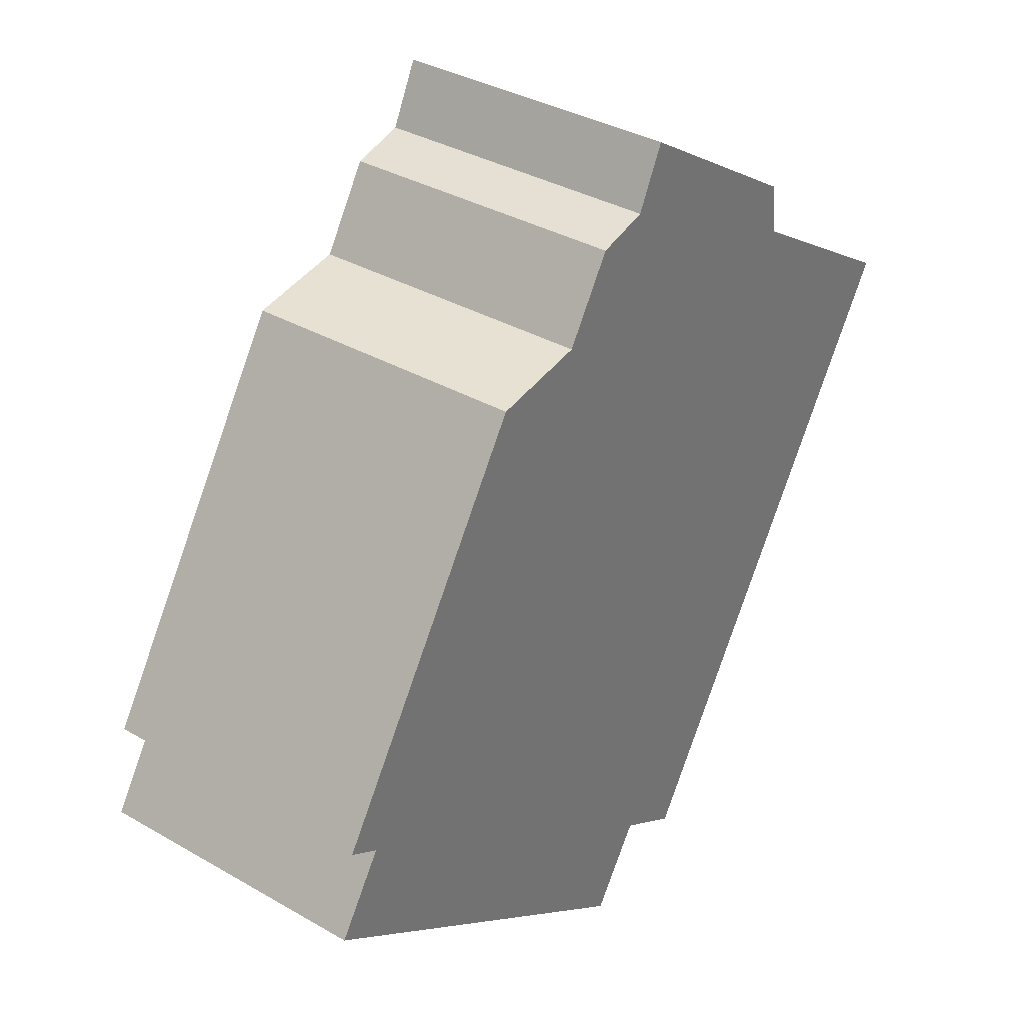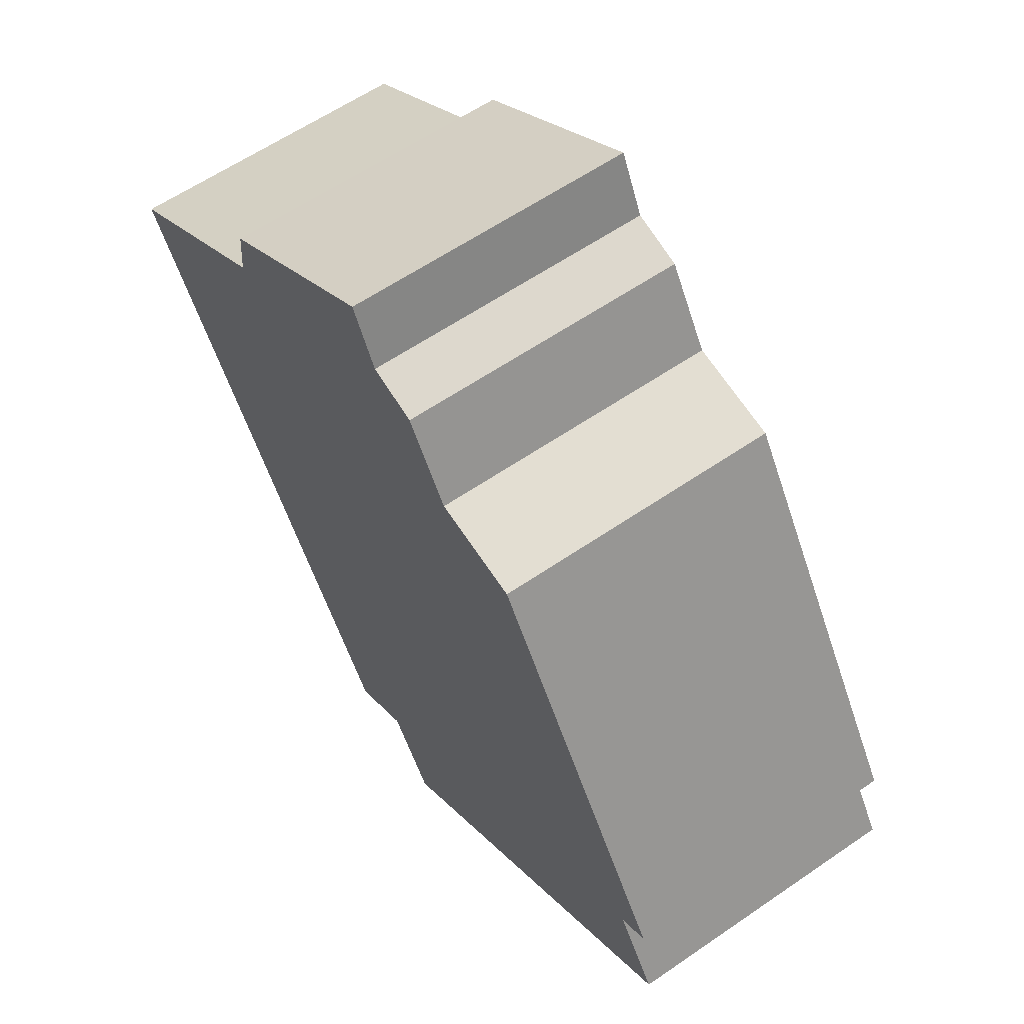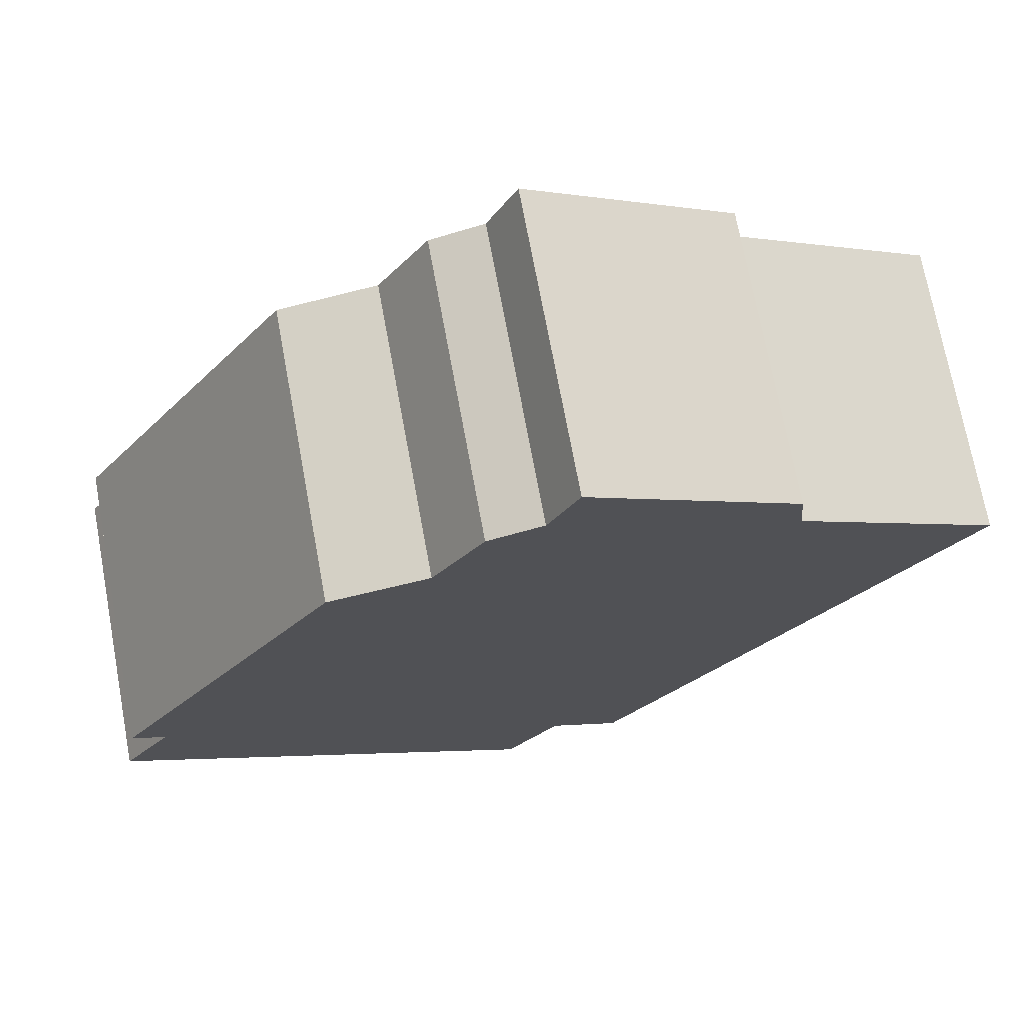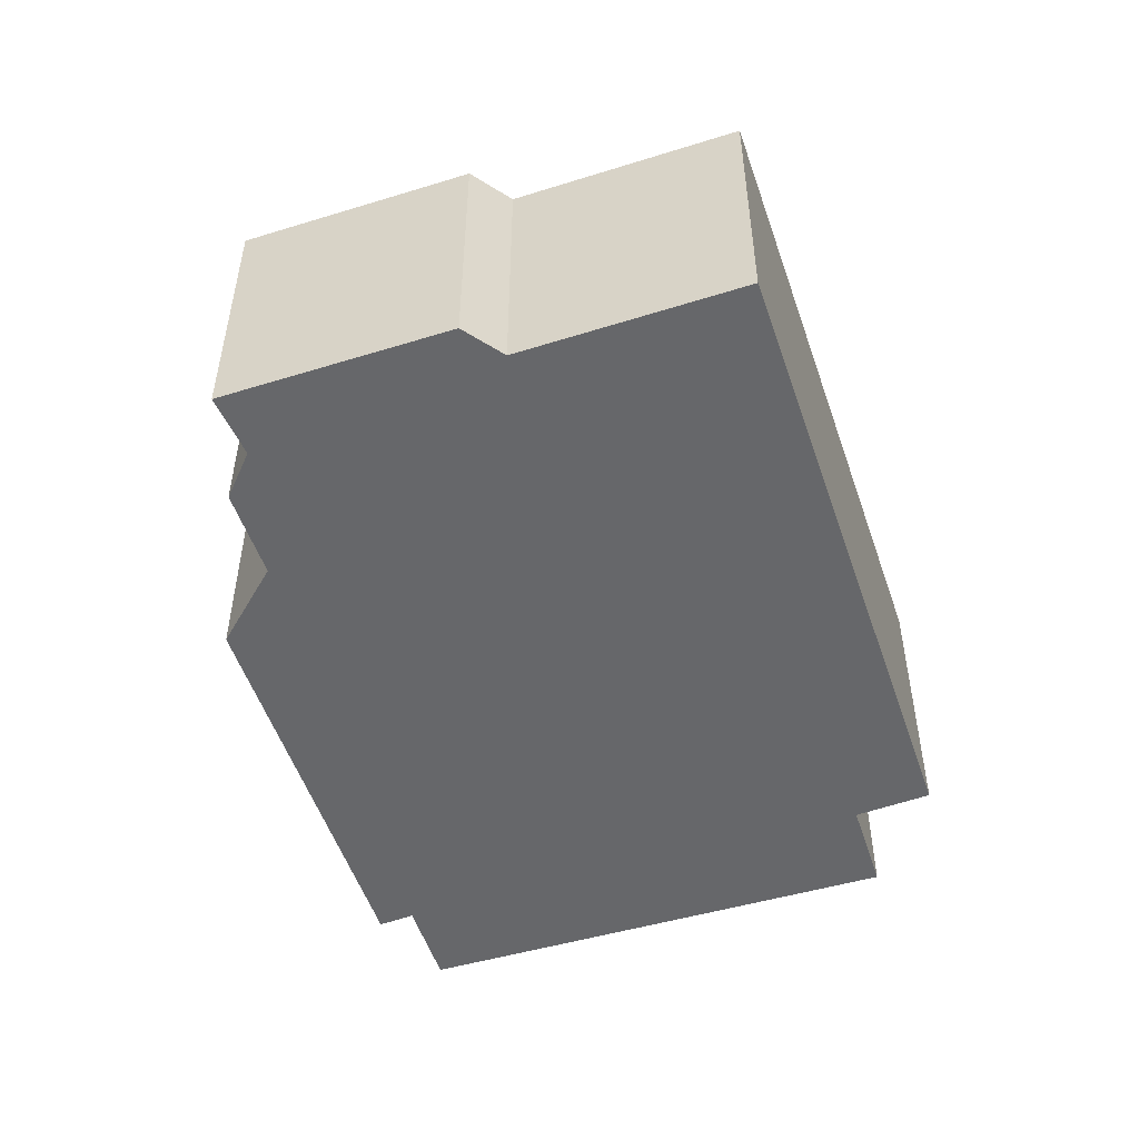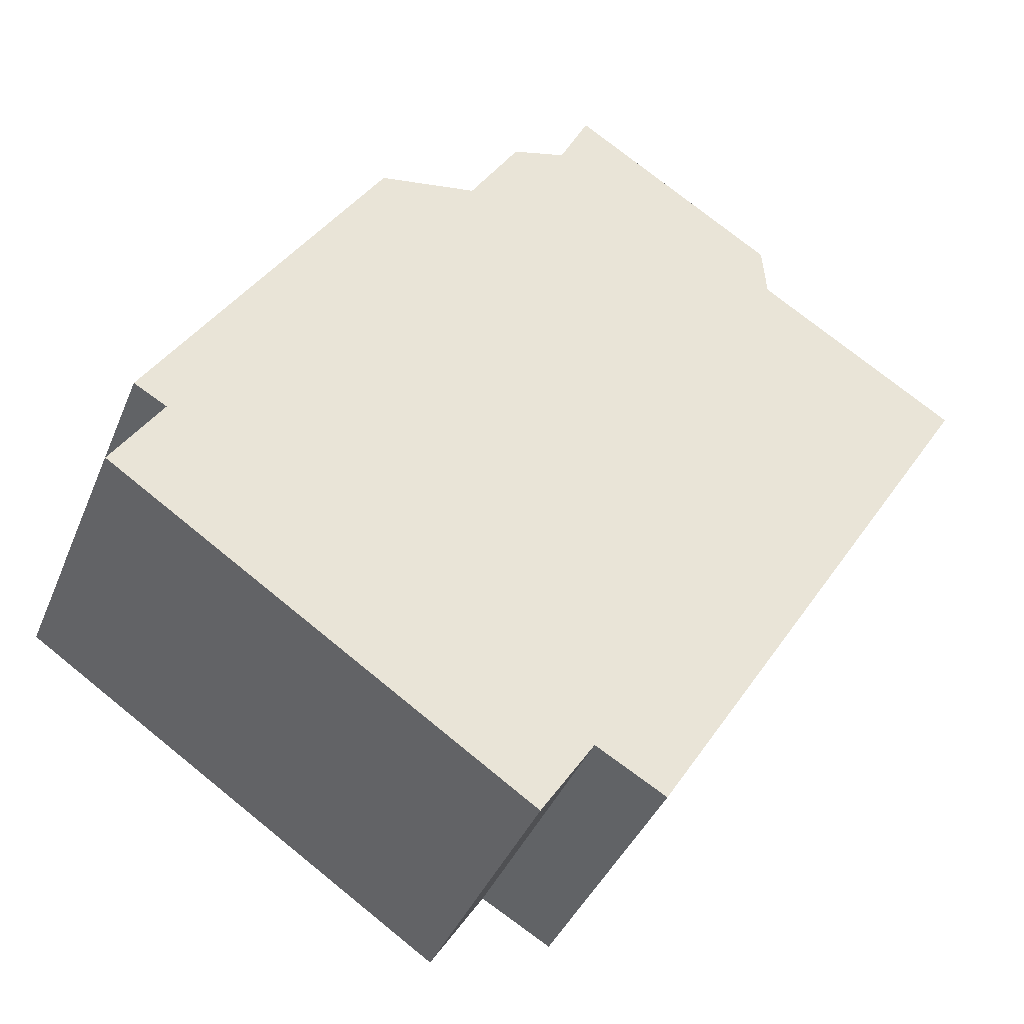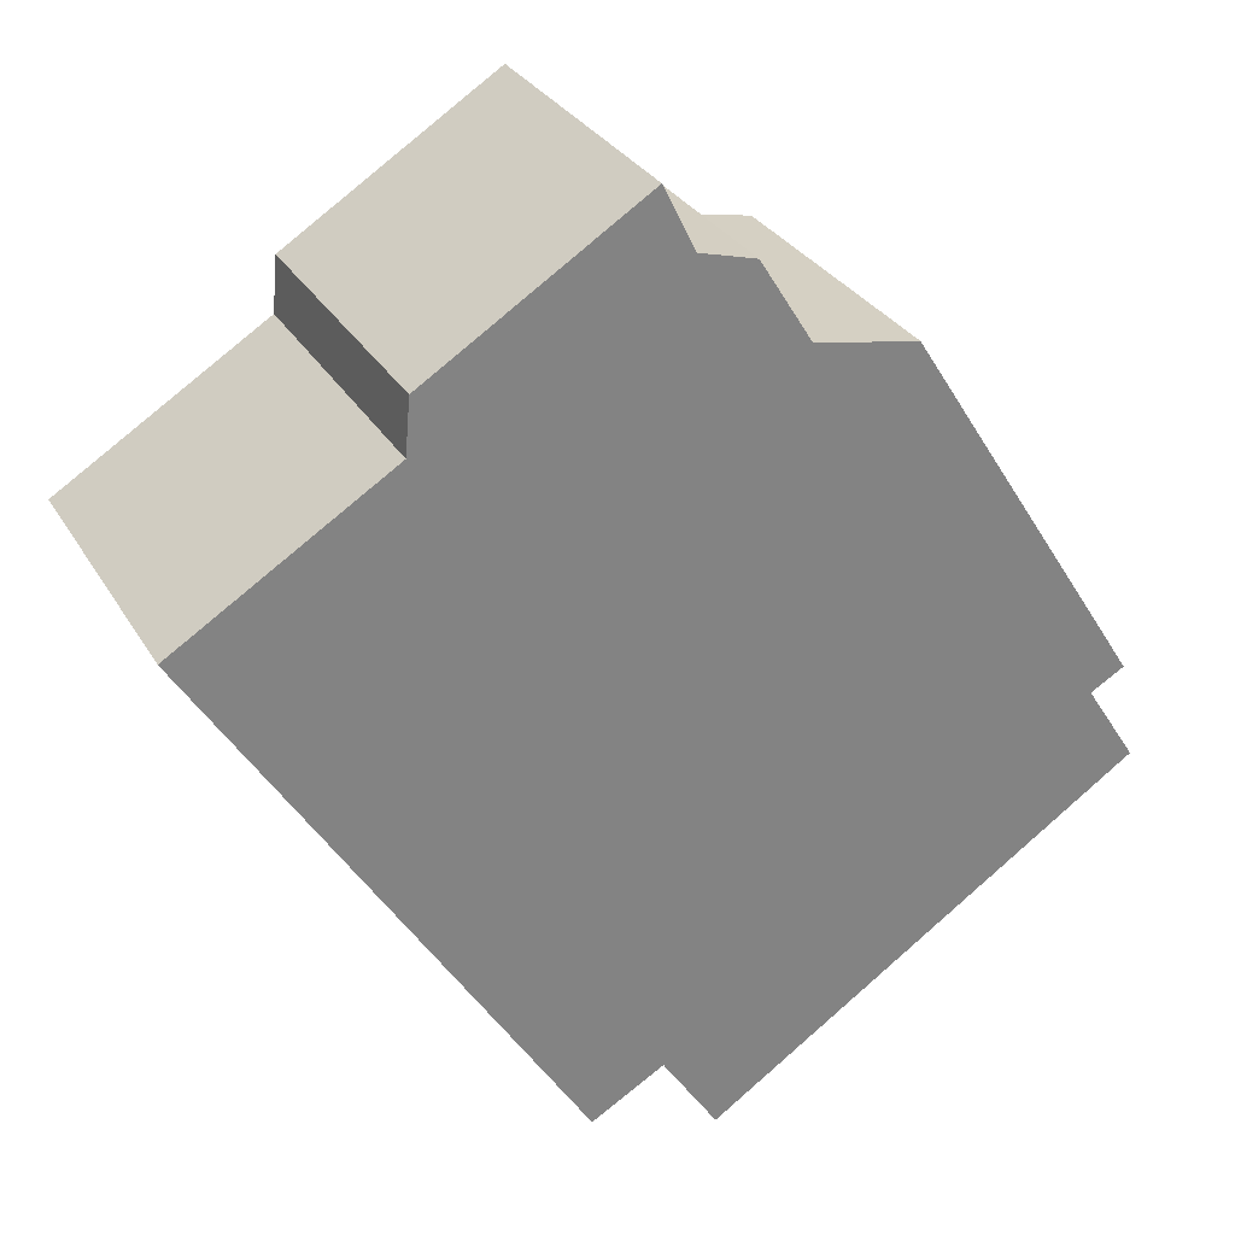
<metadata>
{"format":"obj","ext":"obj","renderer":"f3d","projection":"perspective","resolution":1024,"background":"white","views":[{"elev":35.1,"azim":-52.5,"up":"+Z"},{"elev":60.1,"azim":-125.2,"up":"+Z"},{"elev":71.7,"azim":-10.5,"up":"+Z"},{"elev":-52.2,"azim":50.8,"up":"+Y"},{"elev":-39.1,"azim":-20.8,"up":"+Z"},{"elev":30.0,"azim":154.6,"up":"+Z"}]}
</metadata>
<code>
v  6.477 7.144 -4.325
v  11.53 7.144 -4.843
v  10.23 7.144 -6.831
v  21.88 7.144 7.905
v  13.24 7.144 -5.818
v  0 7.144 4.374e-16
v  1.214 7.144 1.889
v  0.407 7.144 2.344
v  6.066 7.144 11.24
v  16.91 7.144 11.01
v  16.8 7.144 12.29
v  8.471 7.144 11.66
v  13.04 7.144 14.66
v  11.01 7.144 13.99
v  9.694 7.144 13.63
v  11.07 7.144 14.12
v  11.74 7.144 15.48
v  0 0 0
v  1.214 -1.157e-16 1.889
v  0.407 -1.435e-16 2.344
v  6.066 -6.881e-16 11.24
v  8.471 -7.143e-16 11.66
v  9.694 -8.347e-16 13.63
v  11.01 -8.569e-16 13.99
v  11.74 -9.481e-16 15.48
v  11.07 -8.643e-16 14.12
v  13.24 3.563e-16 -5.818
v  11.53 2.965e-16 -4.843
v  6.477 2.648e-16 -4.325
v  10.23 4.183e-16 -6.831
v  16.8 -7.522e-16 12.29
v  13.04 -8.976e-16 14.66
v  16.91 -6.741e-16 11.01
v  21.88 -4.84e-16 7.905
g defaultobject
f 1 2 3
f 2 4 5
f 4 2 1
f 4 1 6
f 4 6 7
f 4 7 8
f 4 8 9
f 4 9 10
f 10 9 11
f 11 9 12
f 11 12 13
f 13 12 14
f 14 12 15
f 13 14 16
f 13 16 17
f 18 7 6
f 7 18 19
f 20 9 8
f 9 20 21
f 22 15 12
f 15 22 23
f 24 16 14
f 16 24 17
f 17 24 25
f 25 24 26
f 19 8 7
f 8 19 20
f 27 2 5
f 2 27 28
f 1 18 6
f 18 1 3
f 18 3 29
f 29 3 30
f 21 12 9
f 12 21 22
f 23 14 15
f 14 23 24
f 25 13 17
f 13 25 11
f 11 25 31
f 31 25 32
f 33 4 10
f 4 33 34
f 31 10 11
f 10 31 33
f 34 5 4
f 5 34 27
f 28 3 2
f 3 28 30
f 30 28 29
f 26 32 25
f 32 26 31
f 31 26 24
f 31 24 23
f 31 23 22
f 31 22 21
f 31 21 33
f 33 21 20
f 33 20 34
f 34 20 19
f 34 19 27
f 27 19 28
f 28 19 18
f 28 18 29

</code>
